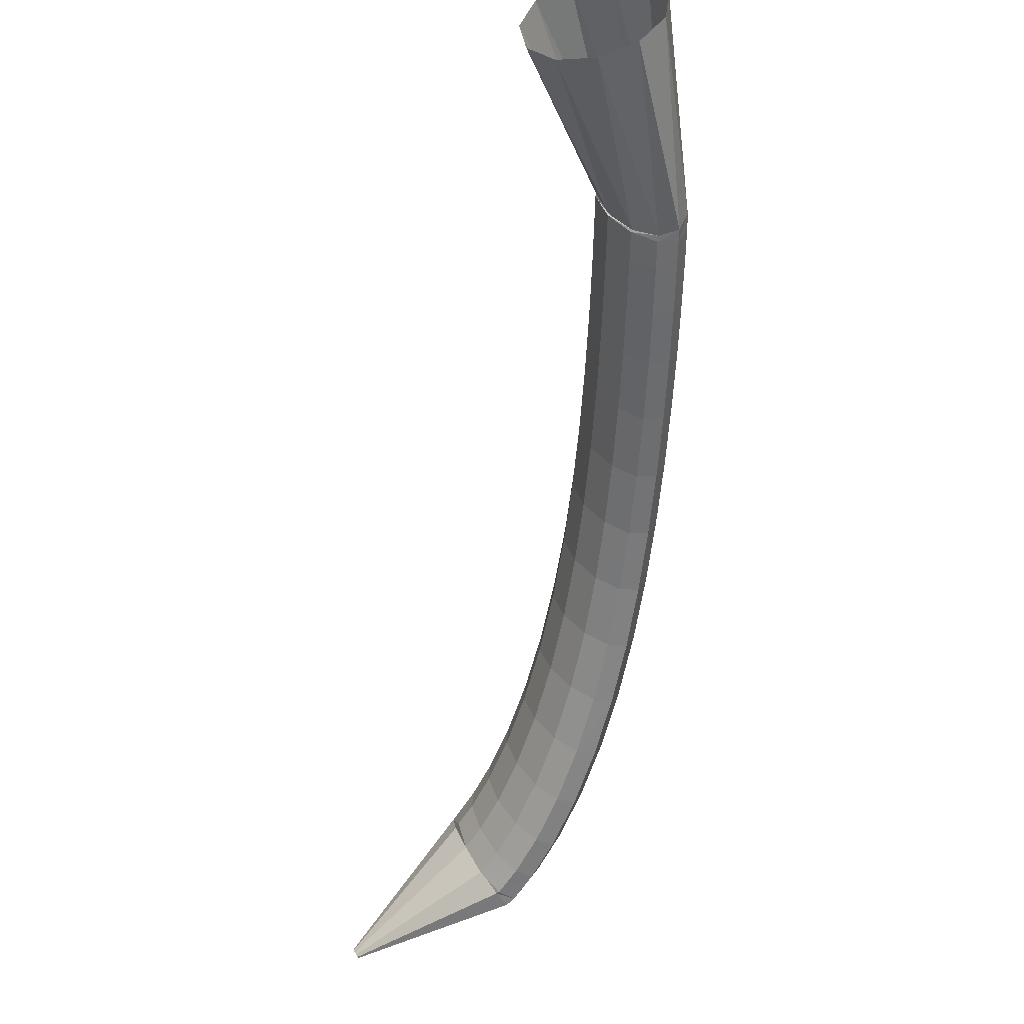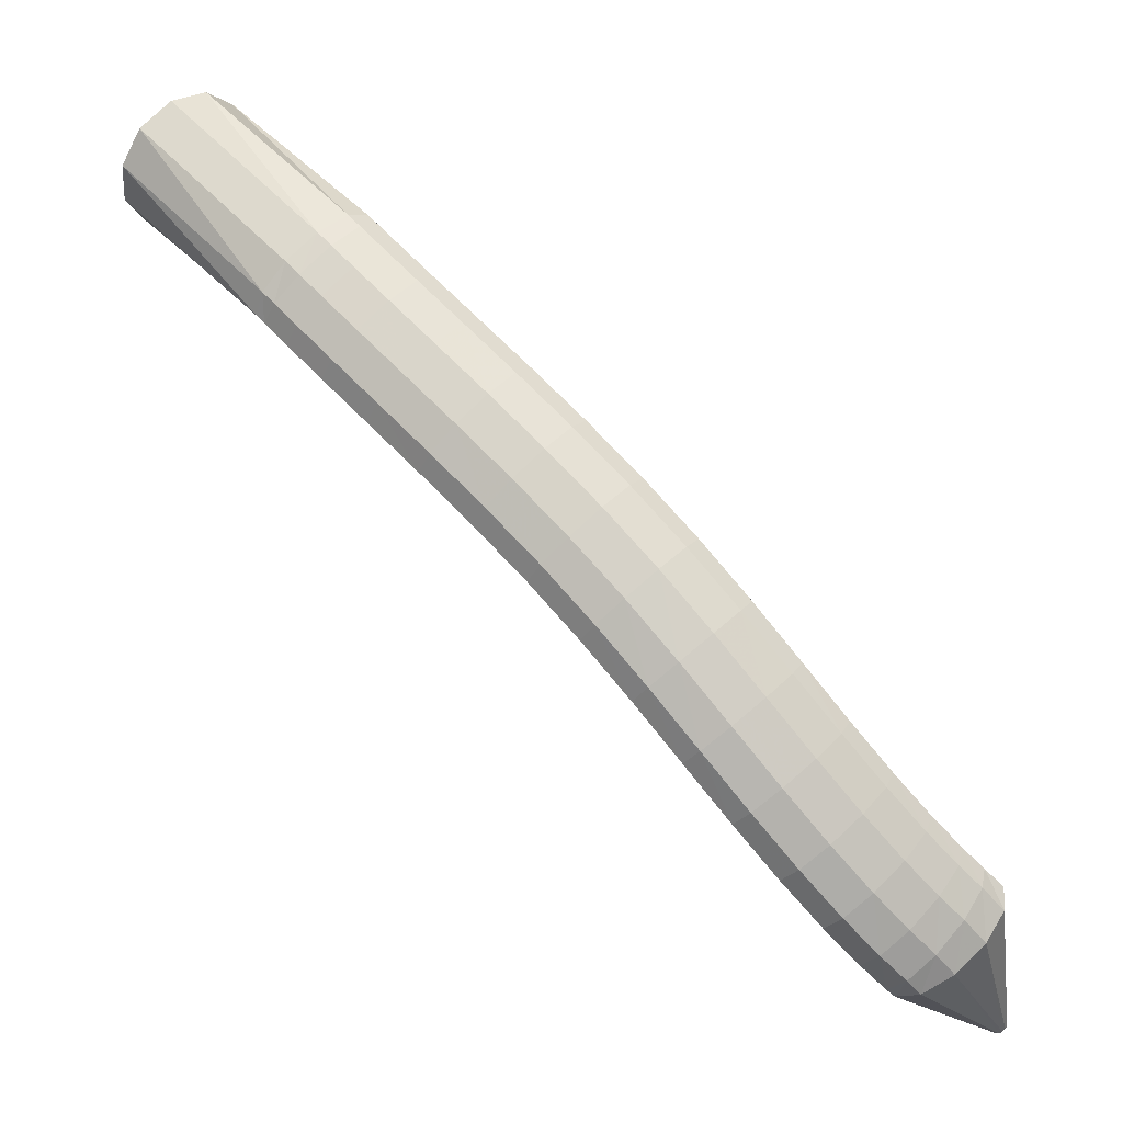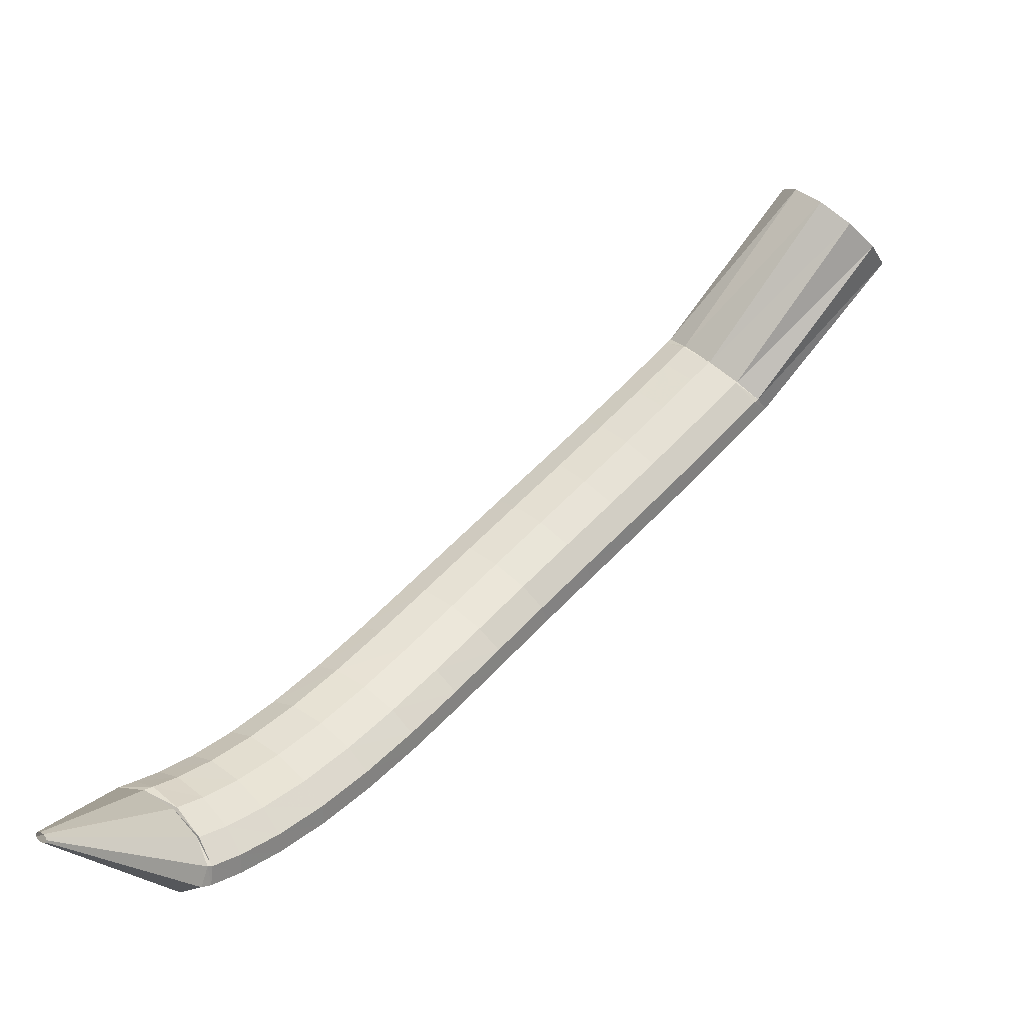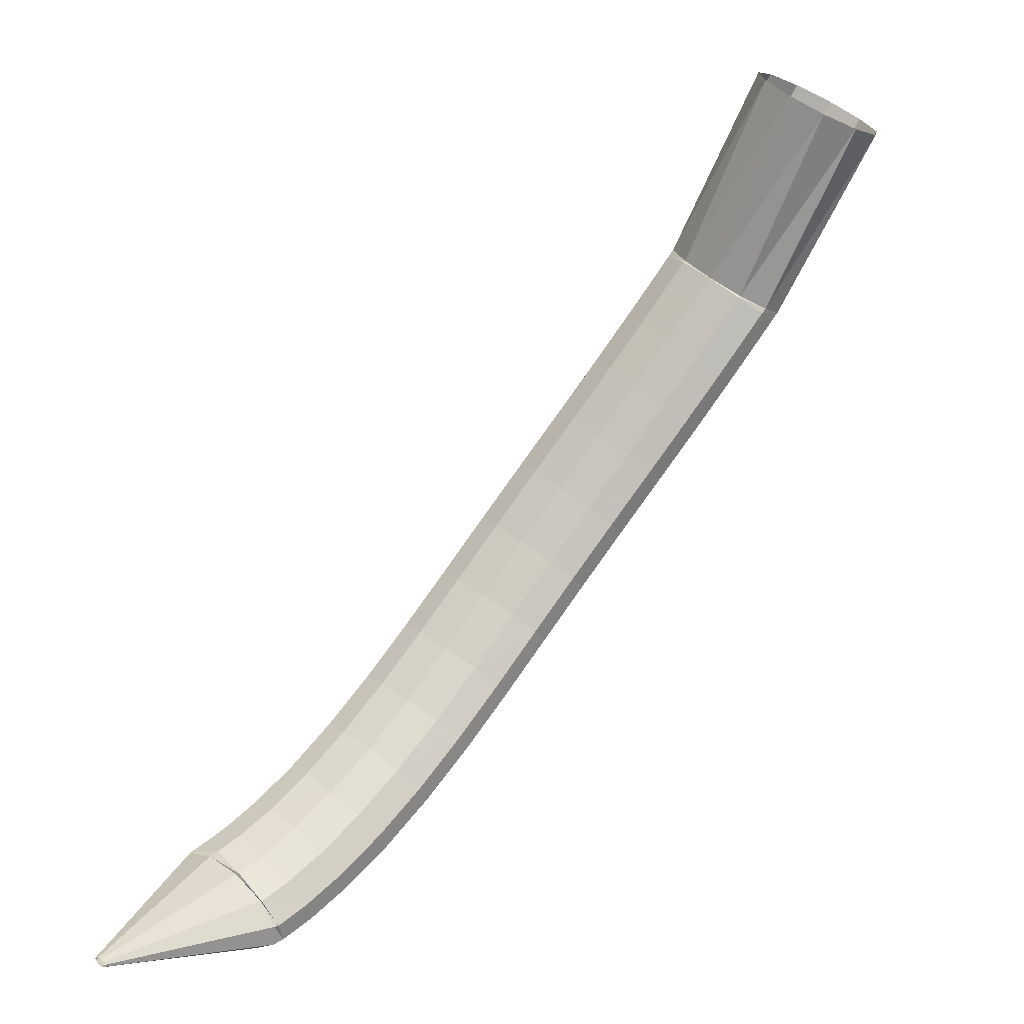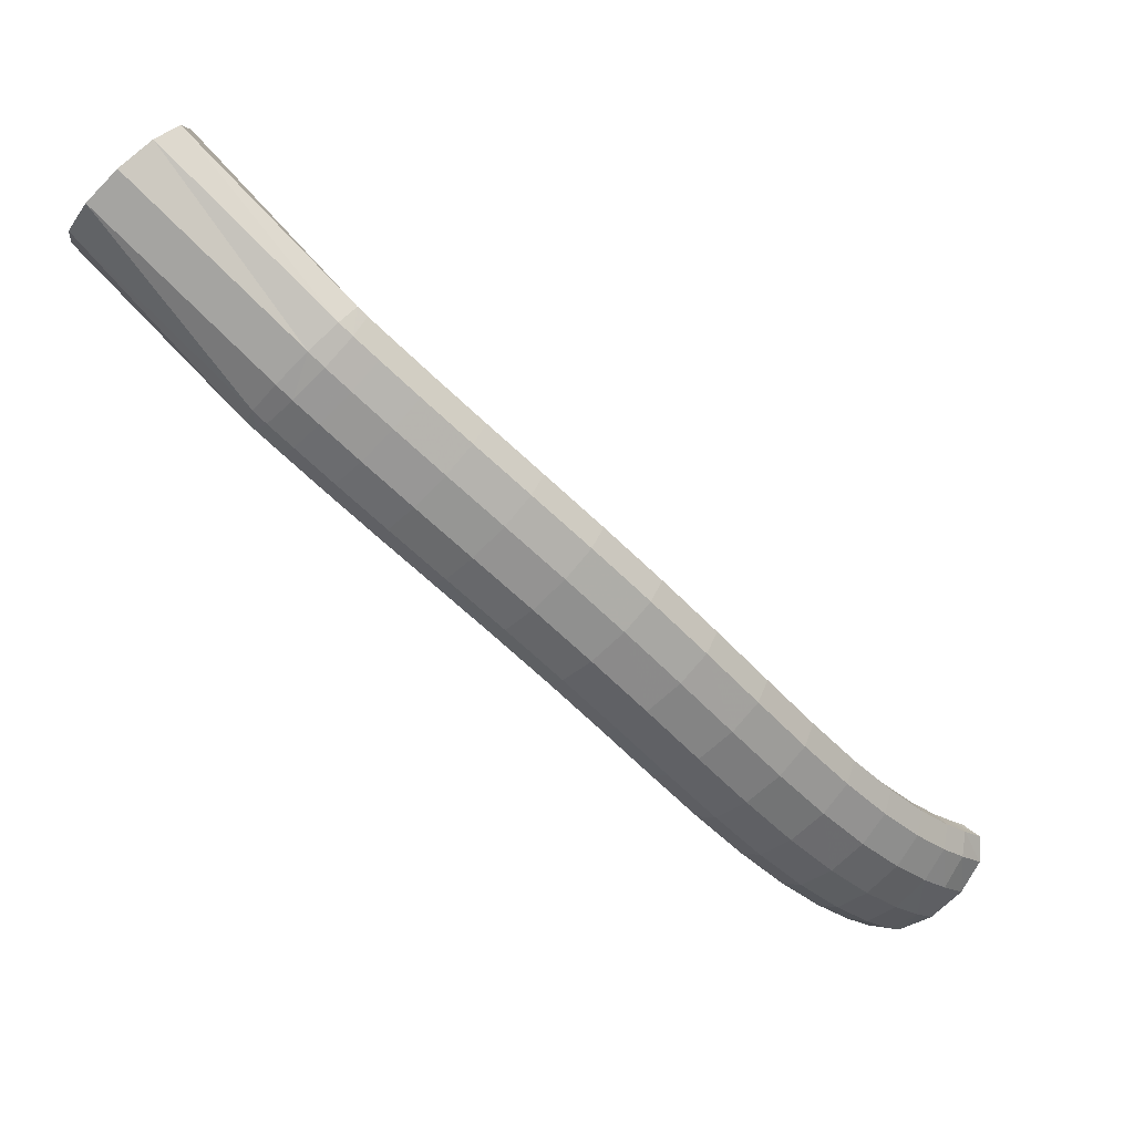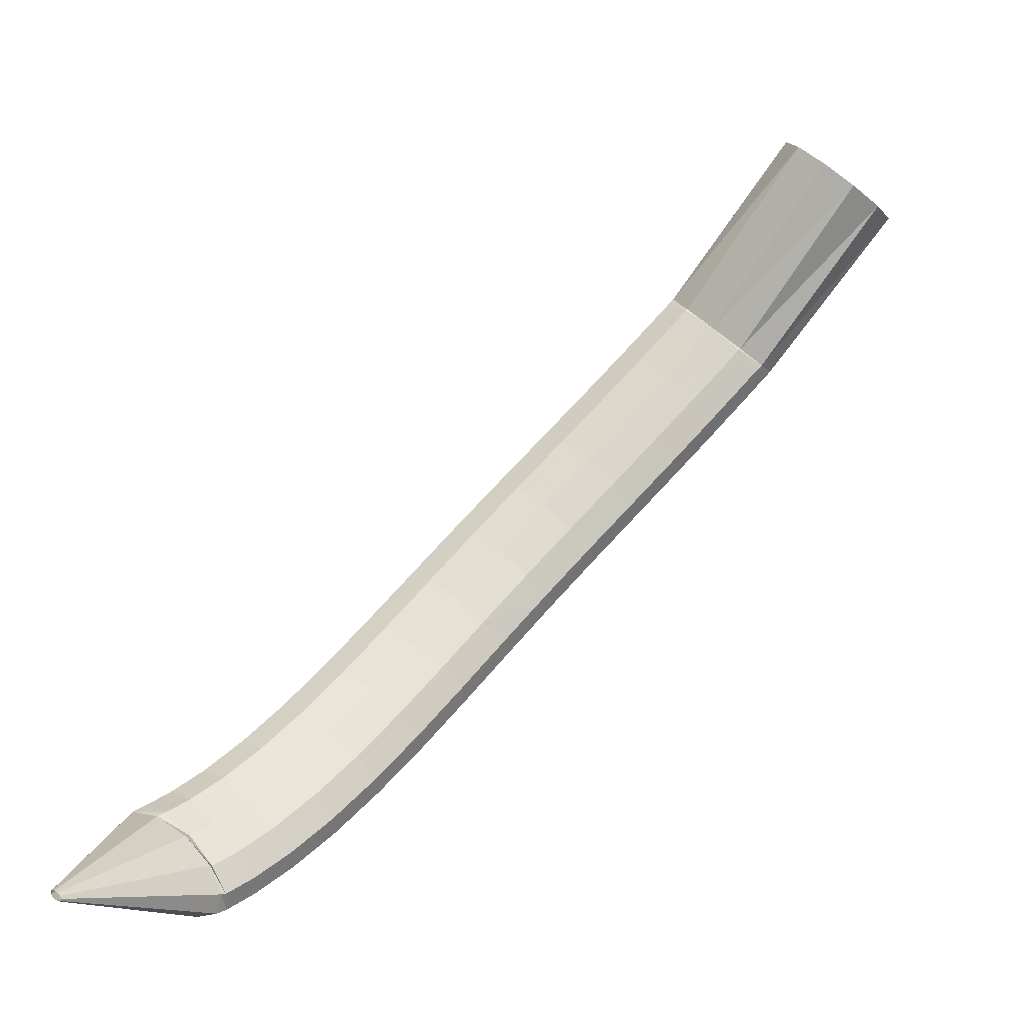
<metadata>
{"format":"obj","ext":"obj","renderer":"f3d","projection":"perspective","resolution":1024,"background":"white","views":[{"elev":-11.3,"azim":86.3,"up":"+Y"},{"elev":0.1,"azim":-161.5,"up":"+Y"},{"elev":-48.7,"azim":21.1,"up":"+Y"},{"elev":-31.7,"azim":38.0,"up":"+Y"},{"elev":38.8,"azim":-166.9,"up":"+Y"},{"elev":-39.1,"azim":23.4,"up":"+Y"}]}
</metadata>
<code>
g tube1
v 101.4 102.8 131.2
v 101.5 102.6 131.1
v 101.6 102.4 131
v 101.5 102.3 130.9
v 101.3 102.4 130.9
v 101.1 102.5 131
v 100.9 102.7 131.1
v 100.8 102.9 131.2
v 100.9 103 131.3
v 101 103 131.3
v 101.2 103 131.3
v 101.4 102.8 131.2
v 105 111.1 122.4
v 106.5 109 121.2
v 106.9 107.3 120
v 106.1 106.5 119.2
v 104.4 106.7 119
v 102.3 108 119.4
v 100.5 109.9 120.4
v 99.54 111.9 121.6
v 99.75 113.2 122.7
v 101 113.5 123.3
v 103 112.7 123.2
v 105 111.1 122.4
v 105.3 111 122.4
v 106.7 108.9 121.3
v 107.1 107.4 119.9
v 106.5 106.9 118.6
v 105.1 107.7 118
v 103.2 109.4 118.1
v 101.6 111.5 119
v 100.7 113.4 120.3
v 100.8 114.4 121.7
v 101.9 114.3 122.7
v 103.6 113 123
v 105.3 111 122.4
v 106.6 112.4 121.3
v 108 110.4 120.1
v 108.5 109 118.6
v 107.9 108.6 117.3
v 106.5 109.4 116.7
v 104.7 111 116.8
v 103 113.1 117.8
v 102 114.9 119.2
v 102 115.8 120.7
v 103.1 115.6 121.7
v 104.8 114.4 121.9
v 106.6 112.4 121.3
v 108.4 114.6 120
v 109.8 112.7 118.7
v 110.4 111.4 117.1
v 109.9 111 115.8
v 108.5 111.8 115.2
v 106.6 113.4 115.4
v 104.9 115.4 116.4
v 103.8 117.1 117.9
v 103.8 117.9 119.4
v 104.8 117.7 120.4
v 106.5 116.4 120.7
v 108.4 114.6 120
v 110.5 117.3 118.7
v 112.1 115.6 117.3
v 112.8 114.3 115.7
v 112.3 114.1 114.3
v 110.9 114.9 113.7
v 109 116.5 113.9
v 107.2 118.3 115
v 106.1 119.9 116.5
v 105.9 120.7 118.1
v 106.9 120.4 119.1
v 108.6 119.1 119.4
v 110.5 117.3 118.7
v 113 120.6 117.4
v 114.7 118.9 116
v 115.4 117.8 114.4
v 115 117.6 113
v 113.7 118.4 112.3
v 111.7 120 112.6
v 109.9 121.8 113.6
v 108.6 123.3 115.2
v 108.4 123.9 116.8
v 109.3 123.6 117.9
v 111.1 122.4 118.1
v 113 120.6 117.4
v 115.8 124.2 116.4
v 117.4 122.6 115
v 118.2 121.5 113.3
v 117.9 121.4 111.9
v 116.6 122.3 111.2
v 114.7 123.8 111.4
v 112.7 125.6 112.5
v 111.5 127 114.1
v 111.2 127.6 115.8
v 112.1 127.2 116.9
v 113.8 125.9 117.1
v 115.8 124.2 116.4
v 118.7 127.9 115.6
v 120.4 126.3 114.2
v 121.2 125.3 112.5
v 121 125.2 111.1
v 119.7 126.2 110.4
v 117.8 127.8 110.6
v 115.9 129.5 111.7
v 114.5 130.9 113.3
v 114.2 131.4 114.9
v 115 131 116
v 116.7 129.7 116.3
v 118.7 127.9 115.6
v 121.8 131.6 115
v 123.5 130 113.6
v 124.4 129 112
v 124.1 129 110.5
v 122.9 130 109.8
v 121.1 131.7 110
v 119.2 133.5 111.1
v 117.9 134.8 112.7
v 117.5 135.3 114.3
v 118.3 134.8 115.4
v 119.9 133.4 115.7
v 121.8 131.6 115
v 125.2 135.3 114.7
v 126.8 133.6 113.3
v 127.7 132.6 111.6
v 127.5 132.7 110.2
v 126.4 133.7 109.4
v 124.6 135.4 109.6
v 122.7 137.3 110.7
v 121.4 138.7 112.3
v 121.1 139.2 113.9
v 121.8 138.6 115
v 123.3 137.1 115.3
v 125.2 135.3 114.7
v 128.7 138.8 114.5
v 130.3 137.1 113.1
v 131.2 136.1 111.4
v 131 136.2 110
v 129.9 137.3 109.2
v 128.2 139.1 109.4
v 126.4 141 110.5
v 125.1 142.4 112.1
v 124.8 142.9 113.7
v 125.4 142.2 114.8
v 126.9 140.7 115.1
v 128.7 138.8 114.5
v 132.3 142.2 114.4
v 133.9 140.4 113
v 134.8 139.5 111.3
v 134.7 139.6 109.9
v 133.6 140.7 109.1
v 131.9 142.5 109.3
v 130.2 144.5 110.4
v 128.9 145.9 112
v 128.5 146.3 113.6
v 129.1 145.7 114.7
v 130.5 144.1 115
v 132.3 142.2 114.4
v 135.8 145.3 114.4
v 137.4 143.6 113
v 138.3 142.6 111.3
v 138.2 142.8 109.9
v 137.2 143.9 109.1
v 135.5 145.8 109.3
v 133.7 147.7 110.4
v 132.4 149.1 112
v 132 149.5 113.6
v 132.6 148.9 114.7
v 134 147.3 115
v 135.8 145.3 114.4
v 138.9 148.1 114.4
v 140.5 146.4 113.1
v 141.4 145.5 111.4
v 141.4 145.6 109.9
v 140.3 146.8 109.2
v 138.7 148.6 109.4
v 136.9 150.5 110.4
v 135.6 151.9 112
v 135.2 152.4 113.7
v 135.8 151.7 114.8
v 137.2 150.1 115.1
v 138.9 148.1 114.4
v 141.4 150.4 114.5
v 143 148.6 113.1
v 143.9 147.7 111.5
v 143.9 147.9 110
v 142.8 149 109.3
v 141.2 150.9 109.5
v 139.4 152.8 110.5
v 138.1 154.2 112.1
v 137.6 154.6 113.8
v 138.2 153.9 114.9
v 139.6 152.3 115.2
v 141.4 150.4 114.5
v 143 151.8 114.6
v 144.6 150.1 113.2
v 145.5 149.1 111.5
v 145.4 149.3 110.1
v 144.4 150.5 109.3
v 142.7 152.3 109.5
v 141 154.2 110.6
v 139.6 155.6 112.2
v 139.2 156 113.8
v 139.8 155.3 115
v 141.2 153.7 115.3
v 143 151.8 114.6
v 143 151.8 114.5
v 144.7 150.2 113.1
v 145.8 149.5 111.5
v 146 149.8 110.1
v 145.3 151.2 109.4
v 143.8 153.2 109.7
v 142 155.1 110.7
v 140.5 156.4 112.3
v 139.8 156.5 113.9
v 140.1 155.6 115
v 141.3 153.9 115.2
v 143 151.8 114.5
v 154.7 158.9 121
v 156.3 157.5 119.3
v 157.5 157.3 116.7
v 157.7 158.3 114.1
v 156.9 160.3 112.3
v 155.4 162.7 111.9
v 153.6 164.6 112.9
v 152.1 165.5 115.2
v 151.4 165 117.9
v 151.8 163.4 120.2
v 152.9 161.2 121.3
v 154.7 158.9 121
f 1 2 14
f 14 13 1
f 2 3 15
f 15 14 2
f 3 4 16
f 16 15 3
f 4 5 17
f 17 16 4
f 5 6 18
f 18 17 5
f 6 7 19
f 19 18 6
f 7 8 20
f 20 19 7
f 8 9 21
f 21 20 8
f 9 10 22
f 22 21 9
f 10 11 23
f 23 22 10
f 11 12 24
f 24 23 11
f 13 14 26
f 26 25 13
f 14 15 27
f 27 26 14
f 15 16 28
f 28 27 15
f 16 17 29
f 29 28 16
f 17 18 30
f 30 29 17
f 18 19 31
f 31 30 18
f 19 20 32
f 32 31 19
f 20 21 33
f 33 32 20
f 21 22 34
f 34 33 21
f 22 23 35
f 35 34 22
f 23 24 36
f 36 35 23
f 25 26 38
f 38 37 25
f 26 27 39
f 39 38 26
f 27 28 40
f 40 39 27
f 28 29 41
f 41 40 28
f 29 30 42
f 42 41 29
f 30 31 43
f 43 42 30
f 31 32 44
f 44 43 31
f 32 33 45
f 45 44 32
f 33 34 46
f 46 45 33
f 34 35 47
f 47 46 34
f 35 36 48
f 48 47 35
f 37 38 50
f 50 49 37
f 38 39 51
f 51 50 38
f 39 40 52
f 52 51 39
f 40 41 53
f 53 52 40
f 41 42 54
f 54 53 41
f 42 43 55
f 55 54 42
f 43 44 56
f 56 55 43
f 44 45 57
f 57 56 44
f 45 46 58
f 58 57 45
f 46 47 59
f 59 58 46
f 47 48 60
f 60 59 47
f 49 50 62
f 62 61 49
f 50 51 63
f 63 62 50
f 51 52 64
f 64 63 51
f 52 53 65
f 65 64 52
f 53 54 66
f 66 65 53
f 54 55 67
f 67 66 54
f 55 56 68
f 68 67 55
f 56 57 69
f 69 68 56
f 57 58 70
f 70 69 57
f 58 59 71
f 71 70 58
f 59 60 72
f 72 71 59
f 61 62 74
f 74 73 61
f 62 63 75
f 75 74 62
f 63 64 76
f 76 75 63
f 64 65 77
f 77 76 64
f 65 66 78
f 78 77 65
f 66 67 79
f 79 78 66
f 67 68 80
f 80 79 67
f 68 69 81
f 81 80 68
f 69 70 82
f 82 81 69
f 70 71 83
f 83 82 70
f 71 72 84
f 84 83 71
f 73 74 86
f 86 85 73
f 74 75 87
f 87 86 74
f 75 76 88
f 88 87 75
f 76 77 89
f 89 88 76
f 77 78 90
f 90 89 77
f 78 79 91
f 91 90 78
f 79 80 92
f 92 91 79
f 80 81 93
f 93 92 80
f 81 82 94
f 94 93 81
f 82 83 95
f 95 94 82
f 83 84 96
f 96 95 83
f 85 86 98
f 98 97 85
f 86 87 99
f 99 98 86
f 87 88 100
f 100 99 87
f 88 89 101
f 101 100 88
f 89 90 102
f 102 101 89
f 90 91 103
f 103 102 90
f 91 92 104
f 104 103 91
f 92 93 105
f 105 104 92
f 93 94 106
f 106 105 93
f 94 95 107
f 107 106 94
f 95 96 108
f 108 107 95
f 97 98 110
f 110 109 97
f 98 99 111
f 111 110 98
f 99 100 112
f 112 111 99
f 100 101 113
f 113 112 100
f 101 102 114
f 114 113 101
f 102 103 115
f 115 114 102
f 103 104 116
f 116 115 103
f 104 105 117
f 117 116 104
f 105 106 118
f 118 117 105
f 106 107 119
f 119 118 106
f 107 108 120
f 120 119 107
f 109 110 122
f 122 121 109
f 110 111 123
f 123 122 110
f 111 112 124
f 124 123 111
f 112 113 125
f 125 124 112
f 113 114 126
f 126 125 113
f 114 115 127
f 127 126 114
f 115 116 128
f 128 127 115
f 116 117 129
f 129 128 116
f 117 118 130
f 130 129 117
f 118 119 131
f 131 130 118
f 119 120 132
f 132 131 119
f 121 122 134
f 134 133 121
f 122 123 135
f 135 134 122
f 123 124 136
f 136 135 123
f 124 125 137
f 137 136 124
f 125 126 138
f 138 137 125
f 126 127 139
f 139 138 126
f 127 128 140
f 140 139 127
f 128 129 141
f 141 140 128
f 129 130 142
f 142 141 129
f 130 131 143
f 143 142 130
f 131 132 144
f 144 143 131
f 133 134 146
f 146 145 133
f 134 135 147
f 147 146 134
f 135 136 148
f 148 147 135
f 136 137 149
f 149 148 136
f 137 138 150
f 150 149 137
f 138 139 151
f 151 150 138
f 139 140 152
f 152 151 139
f 140 141 153
f 153 152 140
f 141 142 154
f 154 153 141
f 142 143 155
f 155 154 142
f 143 144 156
f 156 155 143
f 145 146 158
f 158 157 145
f 146 147 159
f 159 158 146
f 147 148 160
f 160 159 147
f 148 149 161
f 161 160 148
f 149 150 162
f 162 161 149
f 150 151 163
f 163 162 150
f 151 152 164
f 164 163 151
f 152 153 165
f 165 164 152
f 153 154 166
f 166 165 153
f 154 155 167
f 167 166 154
f 155 156 168
f 168 167 155
f 157 158 170
f 170 169 157
f 158 159 171
f 171 170 158
f 159 160 172
f 172 171 159
f 160 161 173
f 173 172 160
f 161 162 174
f 174 173 161
f 162 163 175
f 175 174 162
f 163 164 176
f 176 175 163
f 164 165 177
f 177 176 164
f 165 166 178
f 178 177 165
f 166 167 179
f 179 178 166
f 167 168 180
f 180 179 167
f 169 170 182
f 182 181 169
f 170 171 183
f 183 182 170
f 171 172 184
f 184 183 171
f 172 173 185
f 185 184 172
f 173 174 186
f 186 185 173
f 174 175 187
f 187 186 174
f 175 176 188
f 188 187 175
f 176 177 189
f 189 188 176
f 177 178 190
f 190 189 177
f 178 179 191
f 191 190 178
f 179 180 192
f 192 191 179
f 181 182 194
f 194 193 181
f 182 183 195
f 195 194 182
f 183 184 196
f 196 195 183
f 184 185 197
f 197 196 184
f 185 186 198
f 198 197 185
f 186 187 199
f 199 198 186
f 187 188 200
f 200 199 187
f 188 189 201
f 201 200 188
f 189 190 202
f 202 201 189
f 190 191 203
f 203 202 190
f 191 192 204
f 204 203 191
f 193 194 206
f 206 205 193
f 194 195 207
f 207 206 194
f 195 196 208
f 208 207 195
f 196 197 209
f 209 208 196
f 197 198 210
f 210 209 197
f 198 199 211
f 211 210 198
f 199 200 212
f 212 211 199
f 200 201 213
f 213 212 200
f 201 202 214
f 214 213 201
f 202 203 215
f 215 214 202
f 203 204 216
f 216 215 203
f 205 206 218
f 218 217 205
f 206 207 219
f 219 218 206
f 207 208 220
f 220 219 207
f 208 209 221
f 221 220 208
f 209 210 222
f 222 221 209
f 210 211 223
f 223 222 210
f 211 212 224
f 224 223 211
f 212 213 225
f 225 224 212
f 213 214 226
f 226 225 213
f 214 215 227
f 227 226 214
f 215 216 228
f 228 227 215

</code>
